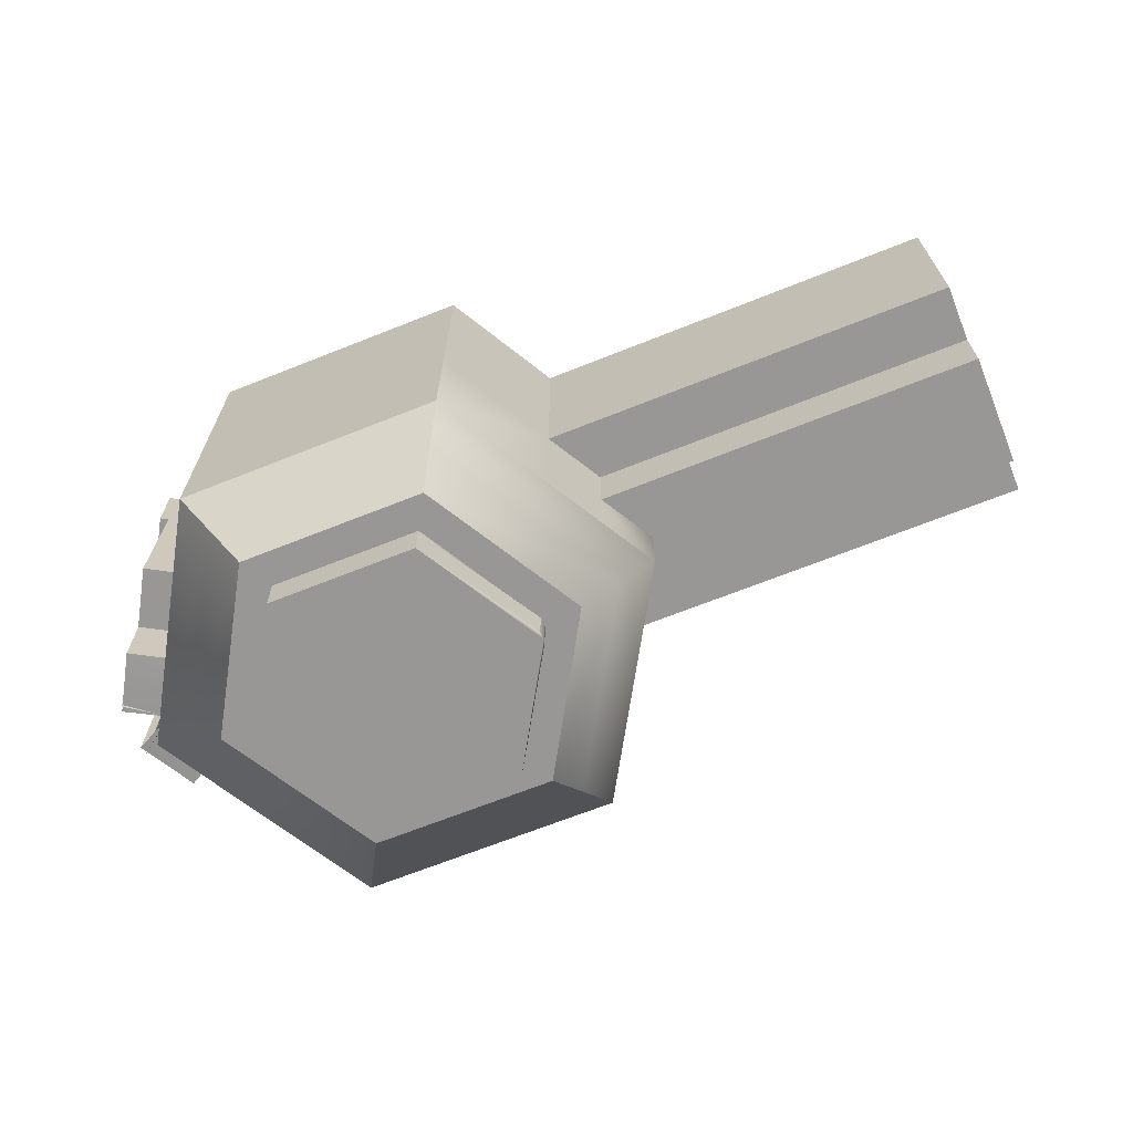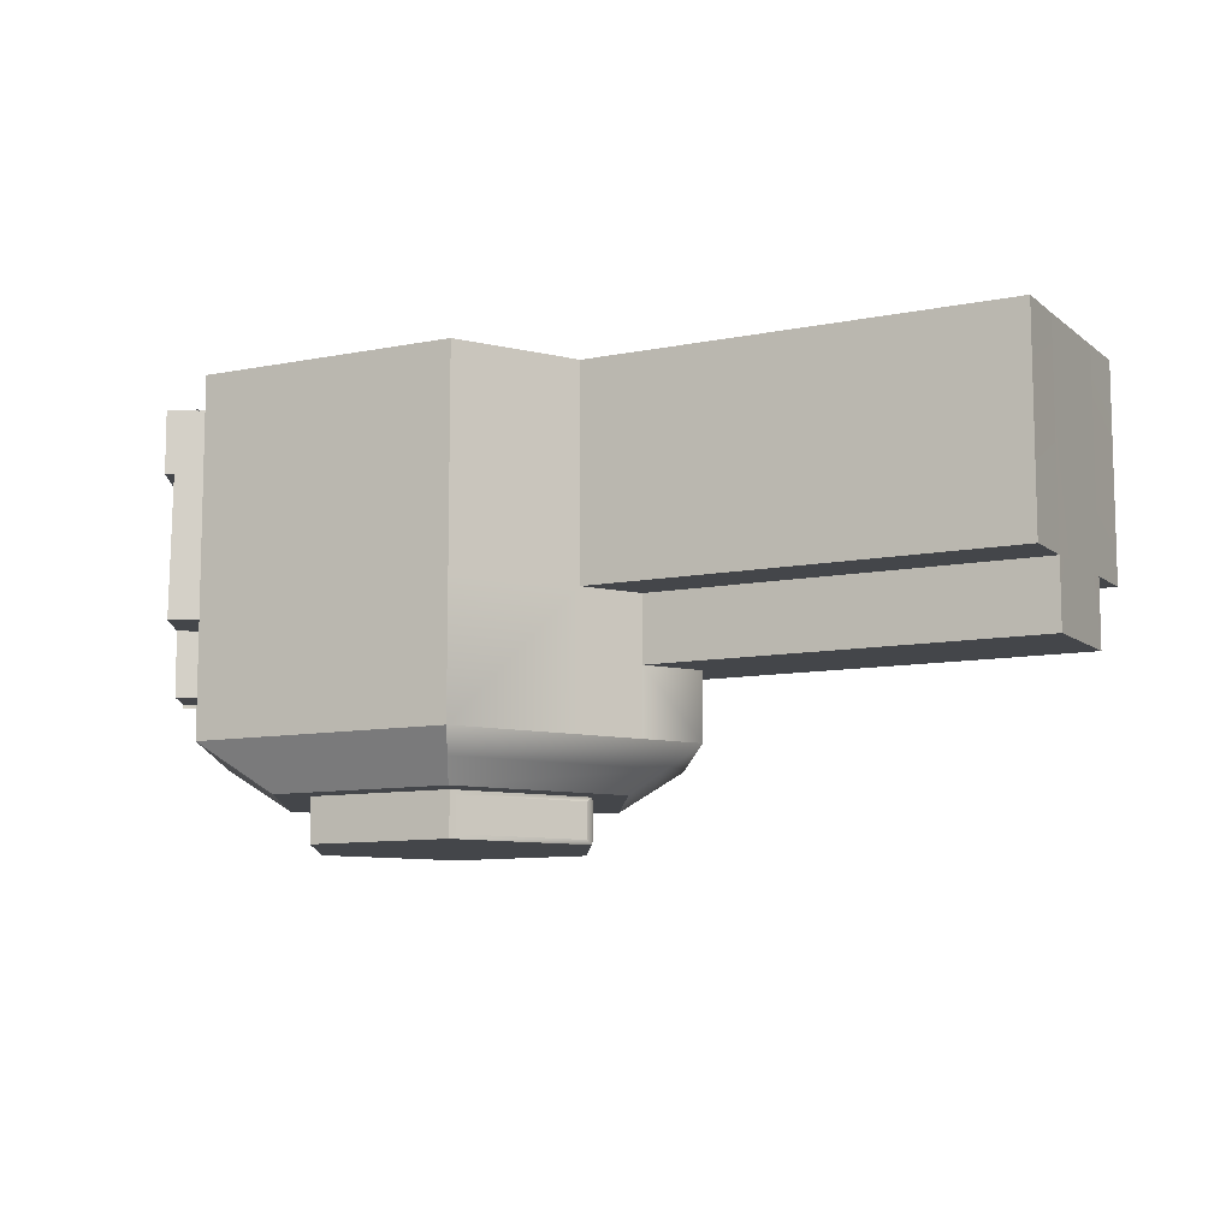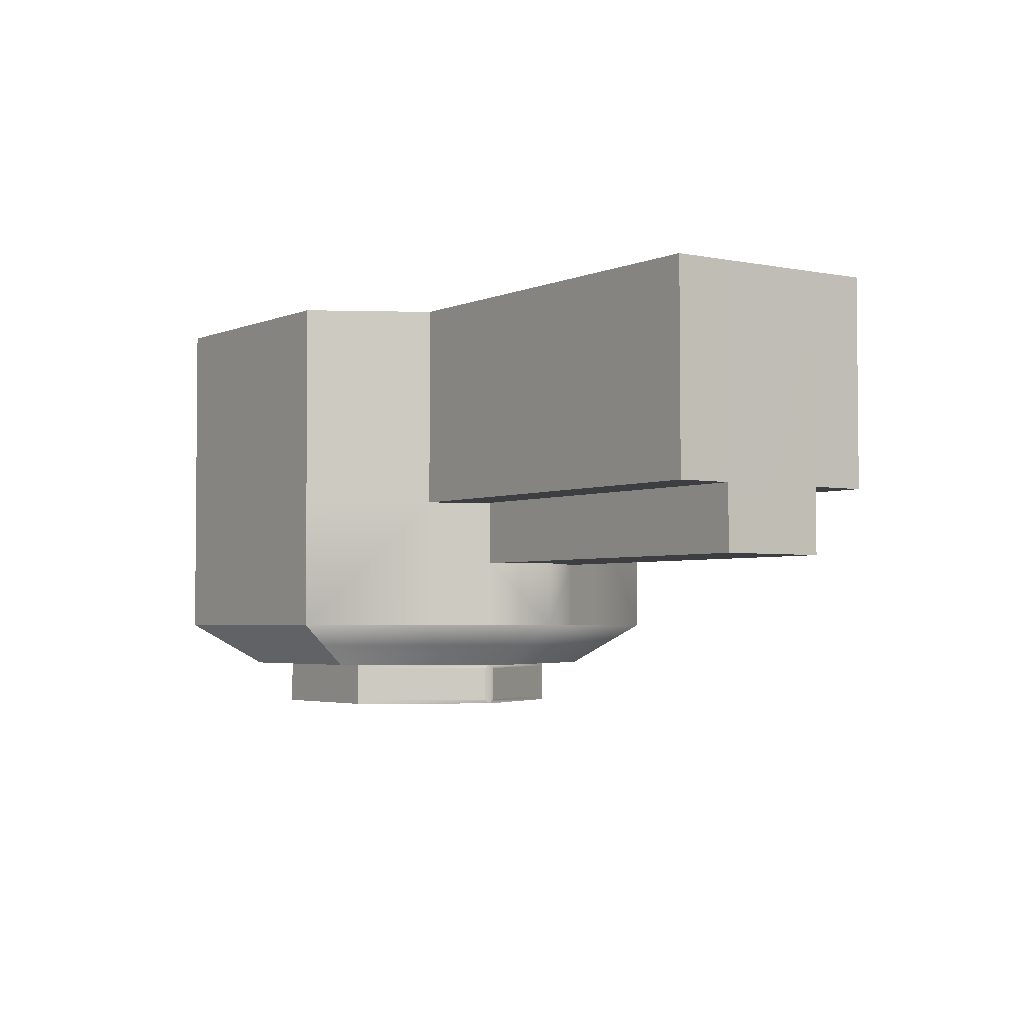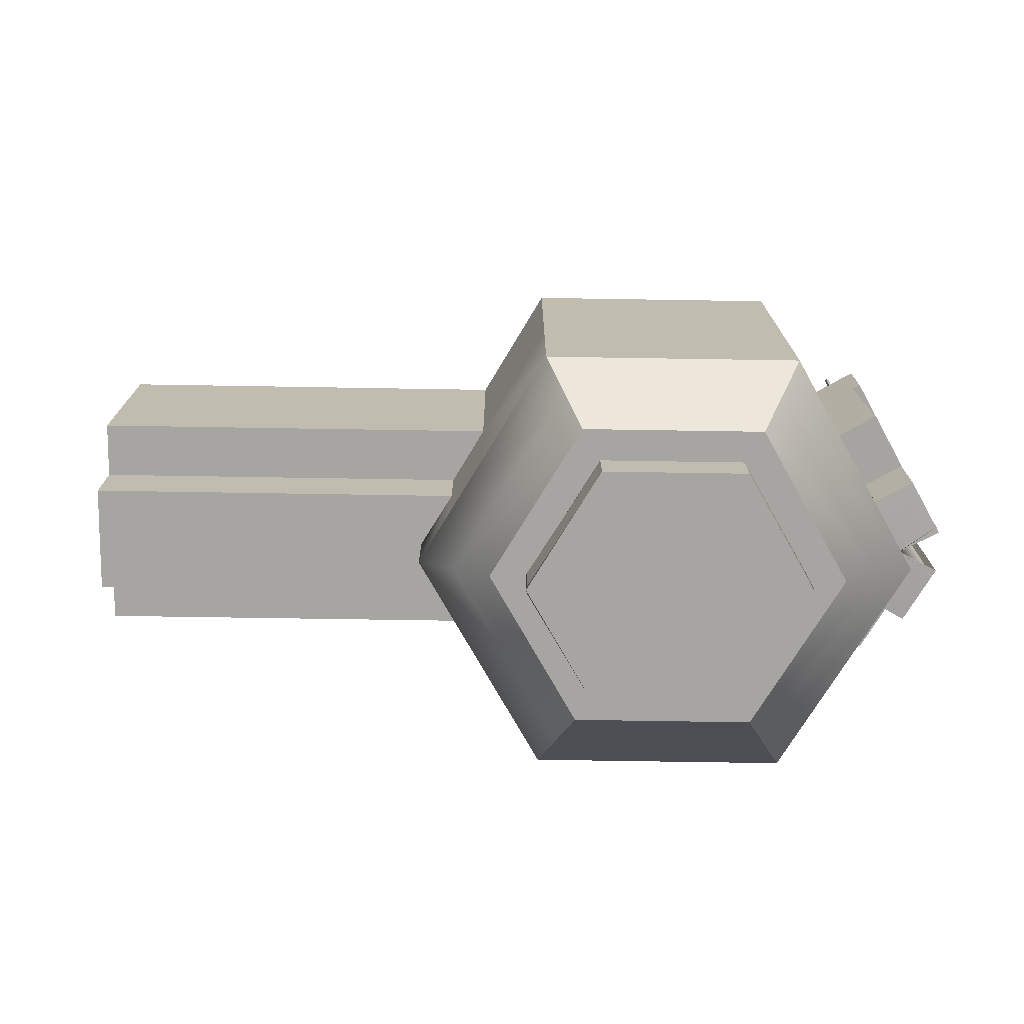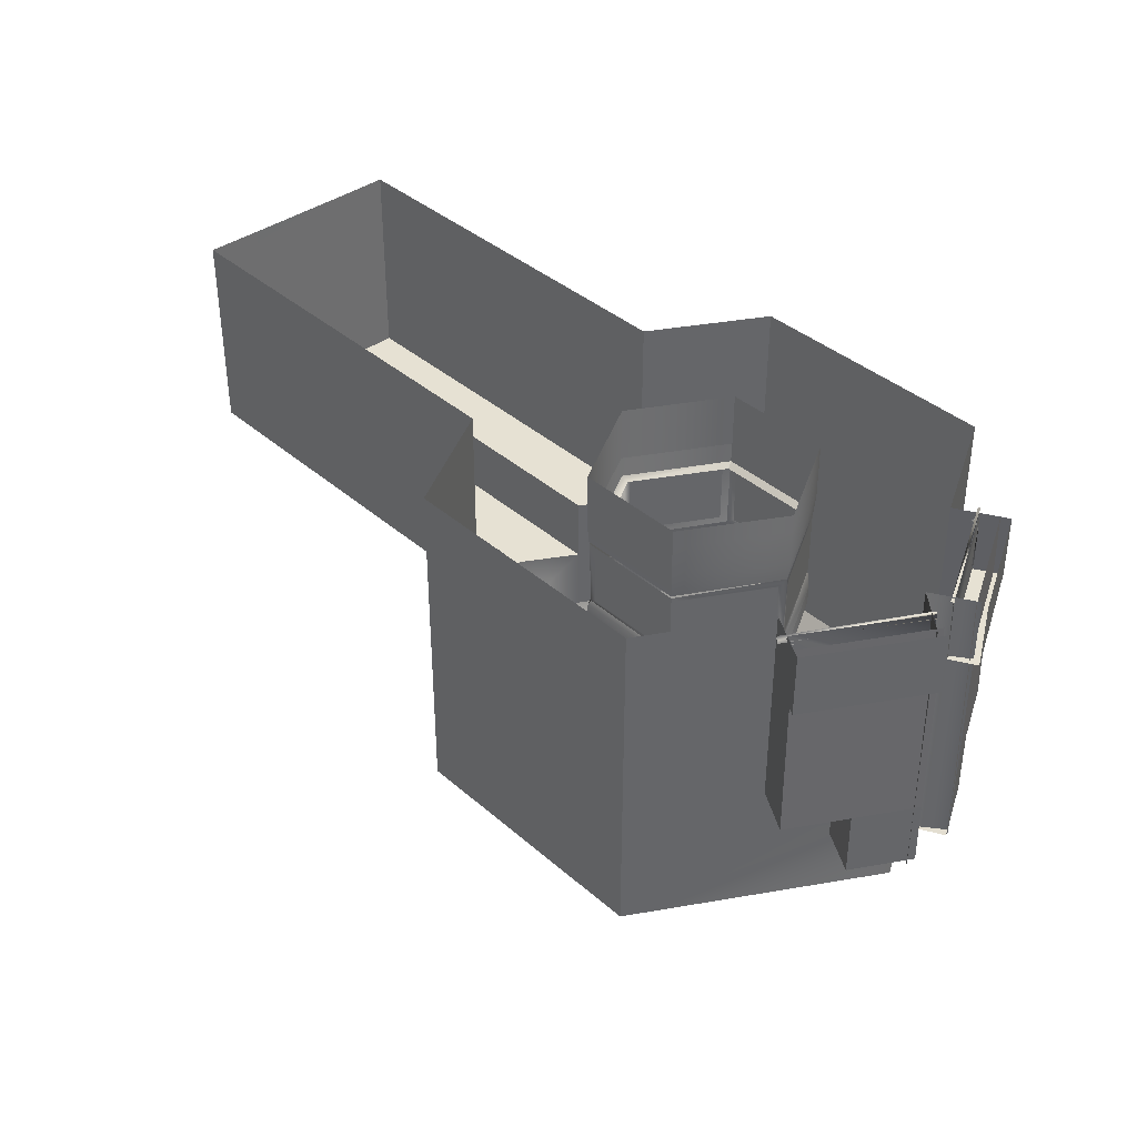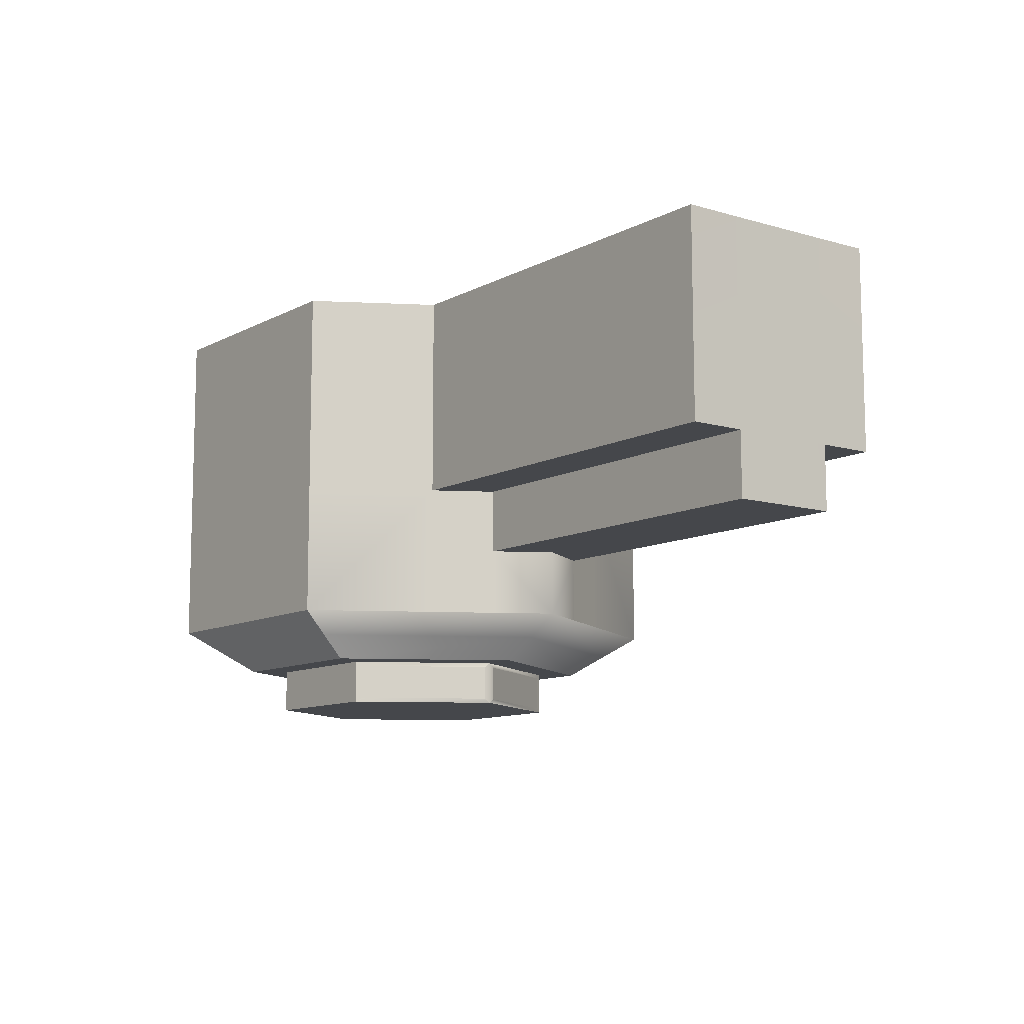
<metadata>
{"format":"obj","ext":"obj","renderer":"f3d","projection":"perspective","resolution":1024,"background":"white","views":[{"elev":-68.2,"azim":-3.3,"up":"+Y"},{"elev":-9.5,"azim":2.8,"up":"+Y"},{"elev":-3.2,"azim":29.8,"up":"+Y"},{"elev":-73.6,"azim":154.1,"up":"+Y"},{"elev":38.6,"azim":-157.5,"up":"+Y"},{"elev":-10.2,"azim":28.0,"up":"+Y"}]}
</metadata>
<code>
v  28.7 5.501 19.09
v  28.7 5.083 19.09
v  29.73 5.08 18.36
v  29.73 5.497 18.36
v  27.44 5.497 17.29
v  27.44 5.08 17.29
v  27.55 5.083 18.55
v  27.55 5.501 18.55
v  28.7 4.856 19.07
v  28.69 4.824 18.97
v  29.63 4.819 18.31
v  29.72 4.848 18.36
v  27.46 4.865 17.3
v  27.55 4.824 17.35
v  27.65 4.824 18.48
v  27.57 4.856 18.54
v  28.7 3.995 19.07
v  29.71 4.006 18.35
v  28.69 4.045 19.02
v  27.56 3.995 18.55
v  27.6 4.045 18.52
v  27.46 4.006 17.31
v  29.73 3.78 18.36
v  28.7 3.784 19.09
v  27.55 3.784 18.55
v  27.44 3.78 17.29
v  28.77 4.773 19.01
v  28.69 4.823 19.06
v  28.77 4.095 19.01
v  29.63 4.773 18.4
v  29.63 4.095 18.4
v  27.47 4.773 17.4
v  27.47 4.095 17.4
v  27.57 4.773 18.45
v  27.57 4.823 18.54
v  27.57 4.095 18.45
v  27.57 4.045 18.54
v  27.66 4.773 18.58
v  27.66 4.095 18.58
v  28.61 4.773 19.02
v  28.61 4.095 19.02
v  27.54 4.041 17.34
v  28.7 5.711 19.09
v  29.73 5.708 18.36
v  27.44 5.708 17.29
v  27.55 5.711 18.55
v  29.73 3.569 18.36
v  28.7 3.572 19.09
v  27.55 3.572 18.55
v  27.44 3.572 17.29
v  26.01 3.353 18.04
v  26.14 3.353 19.53
v  26.14 1.853 19.53
v  25.94 2.603 17.29
v  25.87 1.853 16.56
v  25.87 2.589 16.56
v  25.94 3.353 17.29
v  26.14 5.704 19.53
v  26.01 5.704 18.04
v  25.5 5.702 18.08
v  25.46 3.351 18.08
v  25.4 2.601 17.33
v  25.33 2.604 16.58
v  25.4 3.351 17.34
v  28.86 3.353 20.8
v  28.86 1.853 20.8
v  28.86 5.704 20.8
v  30.09 3.353 19.94
v  30.09 1.853 19.94
v  30.09 5.704 19.94
v  30.7 3.353 19.51
v  30.7 2.611 19.51
v  30.7 1.853 19.51
v  31.31 1.853 19.1
v  31.31 2.611 19.1
v  28.82 1.603 20.37
v  30.91 1.603 18.91
v  26.49 1.603 19.28
v  26.26 1.603 16.74
v  28.78 1.353 19.94
v  30.52 1.353 18.73
v  26.85 1.353 19.03
v  26.65 1.353 16.93
v  30.13 1.353 18.55
v  28.74 1.353 19.5
v  27.2 1.353 18.79
v  27.05 1.353 17.11
v  28.74 0.8529 19.42
v  28.74 0.8529 19.5
v  30.13 0.8529 18.55
v  30.05 0.8529 18.51
v  27.12 0.8529 17.15
v  27.05 0.8529 17.11
v  27.2 0.8529 18.79
v  27.27 0.8529 18.74
v  28.81 1.303 19.46
v  30.09 1.303 18.6
v  30.09 0.9029 18.6
v  28.81 0.9029 19.46
v  27.06 1.303 17.17
v  27.2 1.303 18.71
v  27.2 0.9029 18.71
v  27.06 0.9029 17.17
v  27.27 1.303 18.82
v  28.68 1.303 19.47
v  28.68 0.9029 19.47
v  27.27 0.9029 18.82
v  25.25 4.981 16.6
v  25.57 4.981 16.57
v  25.71 4.981 18.06
v  25.39 4.981 18.09
v  25.25 5.704 16.6
v  25.39 5.704 18.09
v  25.71 5.704 18.06
v  25.59 5.703 16.56
v  25.58 5.707 16.56
v  25.72 5.705 18.16
v  25.59 5.644 16.56
v  25.75 5.693 18.15
v  25.61 5.712 16.56
v  25.7 5.586 17.99
v  25.72 5.578 18
v  25.72 5.096 17.99
v  25.69 5.102 17.99
v  25.7 5.085 17.94
v  25.69 5.586 18.01
v  25.79 5.61 17.99
v  25.78 5.652 17.98
v  25.75 5.664 18
v  34.41 5.711 21.96
v  34.42 3.353 21.96
v  34.69 2.61 21.37
v  34.96 2.61 20.8
v  34.69 3.353 21.37
v  25.87 5.75 16.56
v  25.33 5.704 16.67
v  25.33 2.557 16.67
v  25.45 3.426 17.97
v  25.41 3.426 17.45
v  25.44 5.627 17.45
v  25.49 5.627 17.97
v  25.39 3.427 17.22
v  25.34 3.429 16.7
v  25.38 5.629 16.7
v  25.42 5.627 17.22
v  25.39 3.276 17.22
v  25.39 2.677 17.22
v  25.34 2.679 16.7
v  25.34 3.278 16.7
v  34.96 3.359 20.8
v  34.68 5.711 21.37
v  34.95 5.712 20.8
v  25.43 5.702 17.33
v  25.33 3.354 16.59
v  25.37 5.705 16.59
v  29.62 5.501 17.1
v  29.62 5.083 17.1
v  28.48 5.501 16.57
v  28.48 5.083 16.57
v  29.61 4.856 17.11
v  29.52 4.824 17.17
v  28.48 4.856 16.59
v  28.49 4.824 16.69
v  29.61 3.995 17.11
v  29.59 4.045 17.13
v  28.48 4.045 16.63
v  28.48 3.995 16.58
v  29.62 3.784 17.1
v  28.48 3.784 16.57
v  29.61 4.773 17.21
v  29.61 4.095 17.21
v  29.6 4.823 17.12
v  29.7 4.773 18.26
v  29.7 4.095 18.26
v  27.54 4.773 17.25
v  27.54 4.095 17.25
v  28.41 4.773 16.65
v  28.48 4.823 16.6
v  28.41 4.095 16.65
v  28.48 4.045 16.6
v  28.56 4.773 16.63
v  28.56 4.095 16.63
v  29.52 4.773 17.08
v  29.52 4.095 17.08
v  29.62 5.711 17.1
v  28.48 5.711 16.57
v  29.62 3.572 17.1
v  28.48 3.572 16.57
v  27.09 3.353 15.72
v  26.47 3.353 16.15
v  26.47 2.603 16.15
v  28.32 1.853 14.86
v  28.32 3.353 14.86
v  28.32 5.704 14.86
v  27.09 5.704 15.72
v  26.8 5.702 15.3
v  26.77 3.351 15.27
v  26.16 2.601 15.7
v  25.54 2.604 16.13
v  26.16 3.351 15.7
v  31.04 1.853 16.13
v  31.04 3.353 16.13
v  31.04 5.704 16.13
v  31.17 3.353 17.62
v  31.17 1.853 17.62
v  31.17 5.704 17.62
v  31.23 2.611 18.37
v  31.23 3.353 18.37
v  31.23 1.853 18.37
v  30.68 1.603 16.37
v  28.35 1.603 15.29
v  30.33 1.353 16.62
v  28.39 1.353 15.72
v  29.97 1.353 16.87
v  28.43 1.353 16.15
v  29.9 0.8529 16.92
v  29.97 0.8529 16.87
v  28.44 0.8529 16.24
v  28.43 0.8529 16.15
v  29.98 1.303 16.95
v  30.14 1.303 18.48
v  30.14 0.9029 18.48
v  29.98 0.9029 16.95
v  27.1 1.303 17.09
v  28.37 1.303 16.2
v  28.37 0.9029 16.2
v  27.1 0.9029 17.09
v  28.5 1.303 16.18
v  29.9 1.303 16.84
v  29.9 0.9029 16.84
v  28.5 0.9029 16.18
v  25.5 4.981 16.07
v  26.73 4.981 15.21
v  26.91 4.981 15.47
v  25.69 4.981 16.33
v  25.5 5.704 16.07
v  26.73 5.704 15.21
v  26.91 5.704 15.47
v  25.69 5.699 16.34
v  27 5.658 15.42
v  25.68 5.649 16.33
v  25.7 5.637 16.35
v  26.99 5.63 15.41
v  27 5.621 15.43
v  27.02 5.671 15.45
v  27 5.702 15.43
v  27 5.712 15.43
v  25.7 5.712 16.37
v  26.86 5.586 15.5
v  26.83 5.083 15.53
v  26.82 5.086 15.54
v  26.87 5.579 15.52
v  26.87 5.586 15.5
v  26.89 5.641 15.57
v  26.91 5.61 15.58
v  26.89 5.664 15.54
v  35.5 3.353 19.64
v  35.49 5.711 19.64
v  35.22 2.61 20.23
v  35.22 3.353 20.23
v  25.61 2.557 16.08
v  25.61 5.704 16.08
v  26.68 3.426 15.34
v  26.7 5.627 15.37
v  26.27 5.627 15.67
v  26.25 3.426 15.64
v  26.07 3.427 15.77
v  26.09 5.627 15.8
v  25.66 5.629 16.09
v  25.64 3.429 16.07
v  26.07 3.276 15.77
v  25.64 3.278 16.07
v  25.64 2.679 16.07
v  26.06 2.677 15.77
v  35.22 5.711 20.22
v  26.18 5.702 15.73
v  25.55 3.354 16.13
v  25.57 5.705 16.16
g display001
f 1 2 3 4
f 5 6 7 8
f 8 7 2 1
f 9 10 11 12
f 13 14 15 16
f 16 15 10 9
f 17 18 19
f 20 21 22
f 20 17 19 21
f 23 18 17 24
f 25 20 22 26
f 24 17 20 25
f 27 28 19 29
f 30 12 28 27
f 31 18 12 30
f 29 19 18 31
f 32 13 22 33
f 34 35 13 32
f 36 37 35 34
f 33 22 37 36
f 38 35 37 39
f 40 28 35 38
f 41 19 28 40
f 39 37 19 41
f 21 37 22
f 22 42 21
f 37 21 19
f 43 1 4 44
f 12 3 2 9
f 45 5 8 46
f 16 7 6 13
f 46 8 1 43
f 9 2 7 16
f 47 23 24 48
f 49 25 26 50
f 48 24 25 49
f 31 30 27 29
f 36 34 32 33
f 41 40 38 39
f 51 52 53 54
f 54 53 55 56
f 51 54 57
f 58 52 51 59
f 60 59 51 61
f 62 54 56 63
f 61 51 57 64
f 54 62 64 57
f 53 52 65 66
f 65 52 58 67
f 68 69 66 65
f 67 70 68 65
f 68 71 72 73
f 69 68 73
f 74 73 72 75
f 76 66 74 77
f 78 79 55 53
f 76 78 53 66
f 80 76 77 81
f 82 83 79 78
f 80 82 78 76
f 80 81 84 85
f 83 82 86 87
f 82 80 85 86
f 88 89 90 91
f 92 93 94 95
f 95 94 89 88
f 96 85 84 97
f 97 84 90 98
f 98 90 89 99
f 99 89 85 96
f 100 87 86 101
f 101 86 94 102
f 102 94 93 103
f 103 93 87 100
f 104 86 85 105
f 105 85 89 106
f 106 89 94 107
f 107 94 86 104
f 108 109 110 111
f 112 108 111 113
f 113 111 110 114
f 114 110 109 115
f 116 115 117
f 115 116 117
f 117 116 118
f 117 118 115
f 115 119 117
f 119 115 120 117
f 117 120 116
f 121 122 123 124
f 124 123 125
f 126 121 124 125
f 125 123 122 126
f 127 128 129
f 126 122 129
f 121 126 129
f 121 129 128
f 122 121 128 127
f 122 127 129
f 68 70 130 131
f 75 72 132 133
f 68 131 134 71
f 72 71 134 132
f 135 136 137 56
f 138 139 140 141
f 142 143 144 145
f 146 147 148 149
f 132 134 150 133
f 131 130 151 134
f 151 152 150 134
f 107 104 105 106
f 99 96 97 98
f 103 100 101 102
f 92 95 88 91
f 153 64 142 145
f 64 154 143 142
f 154 155 144 143
f 155 153 145 144
f 62 63 148 147
f 63 154 149 148
f 154 64 146 149
f 64 62 147 146
f 61 64 139 138
f 64 153 140 139
f 153 60 141 140
f 60 61 138 141
f 156 4 3 157
f 5 158 159 6
f 158 156 157 159
f 160 12 11 161
f 13 162 163 14
f 162 160 161 163
f 164 165 18
f 22 166 167
f 167 166 165 164
f 23 168 164 18
f 169 26 22 167
f 168 169 167 164
f 170 171 165 172
f 173 170 172 12
f 174 173 12 18
f 171 174 18 165
f 175 176 22 13
f 177 175 13 178
f 179 177 178 180
f 176 179 180 22
f 181 182 180 178
f 183 181 178 172
f 184 183 172 165
f 182 184 165 180
f 166 42 22
f 22 180 166
f 180 165 166
f 185 44 4 156
f 12 160 157 3
f 45 186 158 5
f 162 13 6 159
f 186 185 156 158
f 160 162 159 157
f 47 187 168 23
f 188 50 26 169
f 187 188 169 168
f 174 171 170 173
f 179 176 175 177
f 184 182 181 183
f 189 190 191 192
f 55 192 191 56
f 189 192 193
f 194 195 189 193
f 196 197 189 195
f 198 199 56 191
f 197 200 190 189
f 191 190 200 198
f 192 201 202 193
f 202 203 194 193
f 204 202 201 205
f 203 202 204 206
f 207 208 204 209
f 205 209 204
f 74 75 207 209
f 210 77 74 201
f 211 192 55 79
f 210 201 192 211
f 212 81 77 210
f 213 211 79 83
f 212 210 211 213
f 212 214 84 81
f 83 87 215 213
f 213 215 214 212
f 216 91 90 217
f 92 218 219 93
f 218 216 217 219
f 220 221 84 214
f 221 222 90 84
f 222 223 217 90
f 223 220 214 217
f 224 225 215 87
f 225 226 219 215
f 226 227 93 219
f 227 224 87 93
f 228 229 214 215
f 229 230 217 214
f 230 231 219 217
f 231 228 215 219
f 232 233 234 235
f 236 237 233 232
f 237 238 234 233
f 238 239 235 234
f 240 241 242
f 240 243 242
f 242 241 240
f 243 244 242
f 244 240 242
f 240 245 242
f 245 240 242
f 246 247 239
f 247 240 239
f 240 246 239
f 246 245 239
f 245 247 248 239
f 247 246 239
f 239 248 247
f 249 250 251 252
f 253 250 249
f 250 253 252 251
f 254 255 256
f 253 256 252
f 249 256 253
f 252 254 256
f 256 249 252
f 252 255 254
f 252 256 255
f 204 257 258 206
f 75 133 259 207
f 204 208 260 257
f 207 259 260 208
f 135 56 261 262
f 263 264 265 266
f 267 268 269 270
f 271 272 273 274
f 259 133 150 260
f 257 260 275 258
f 275 260 150 152
f 231 230 229 228
f 223 222 221 220
f 227 226 225 224
f 92 91 216 218
f 276 268 267 200
f 200 267 270 277
f 277 270 269 278
f 278 269 268 276
f 198 274 273 199
f 199 273 272 277
f 277 272 271 200
f 200 271 274 198
f 197 263 266 200
f 200 266 265 276
f 276 265 264 196
f 196 264 263 197

</code>
